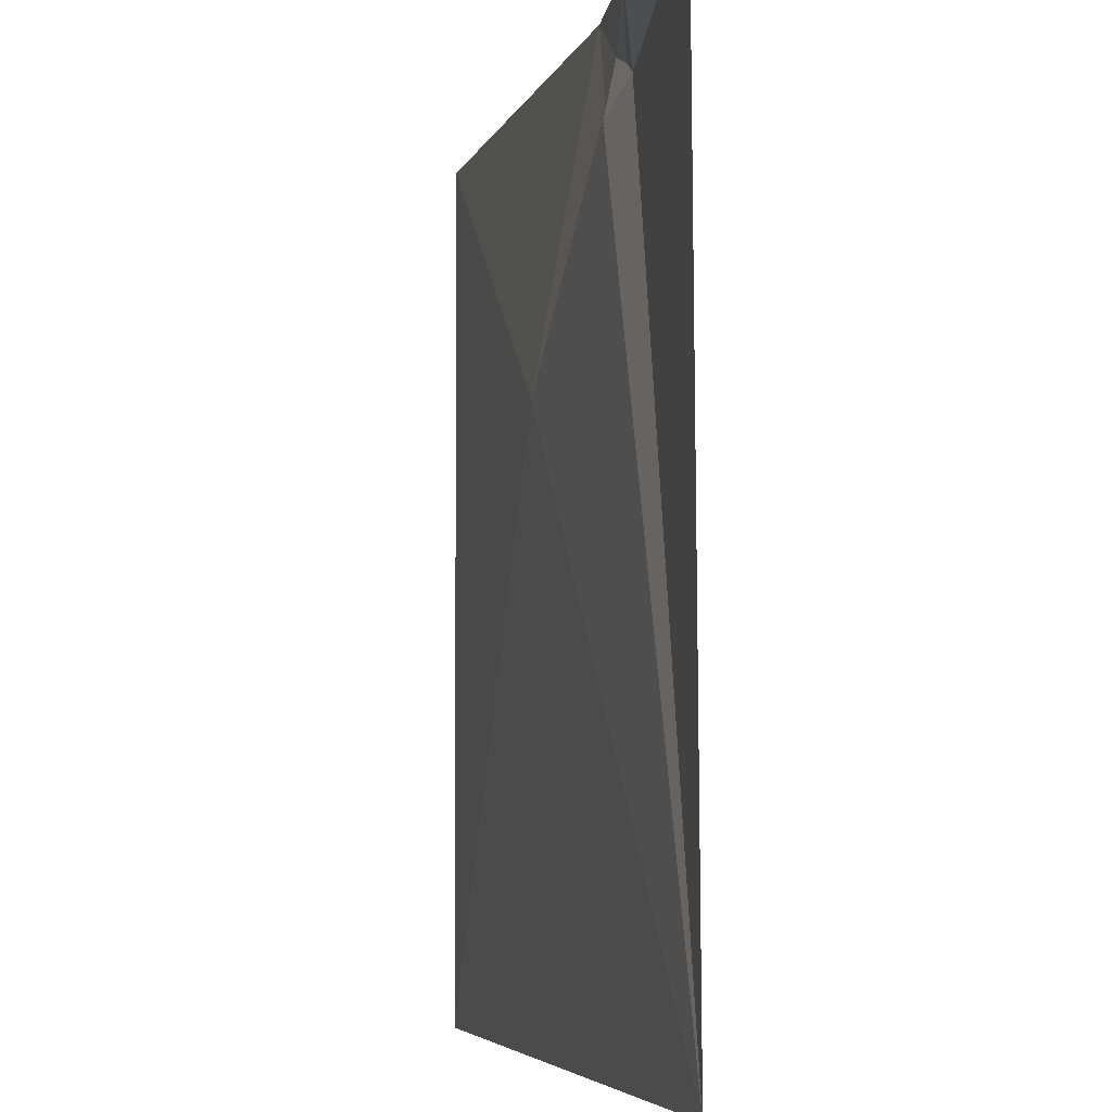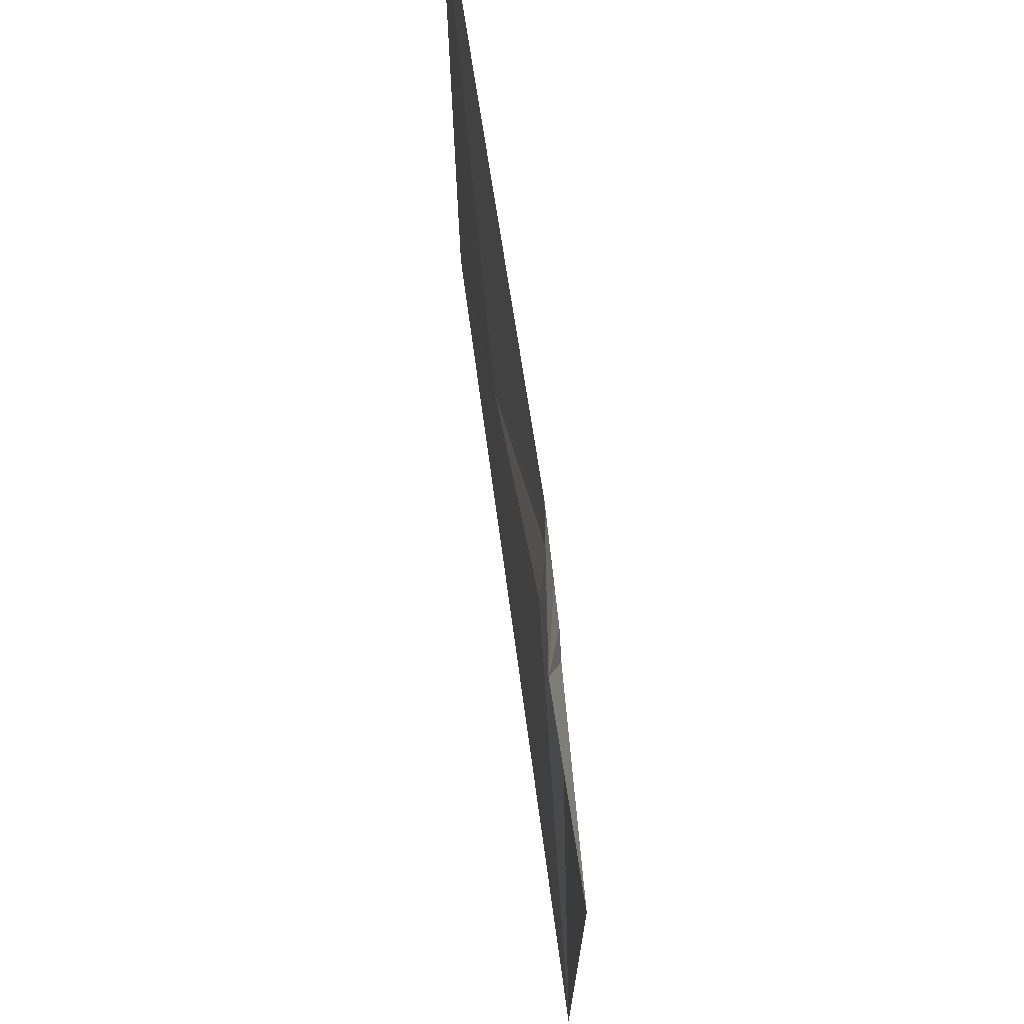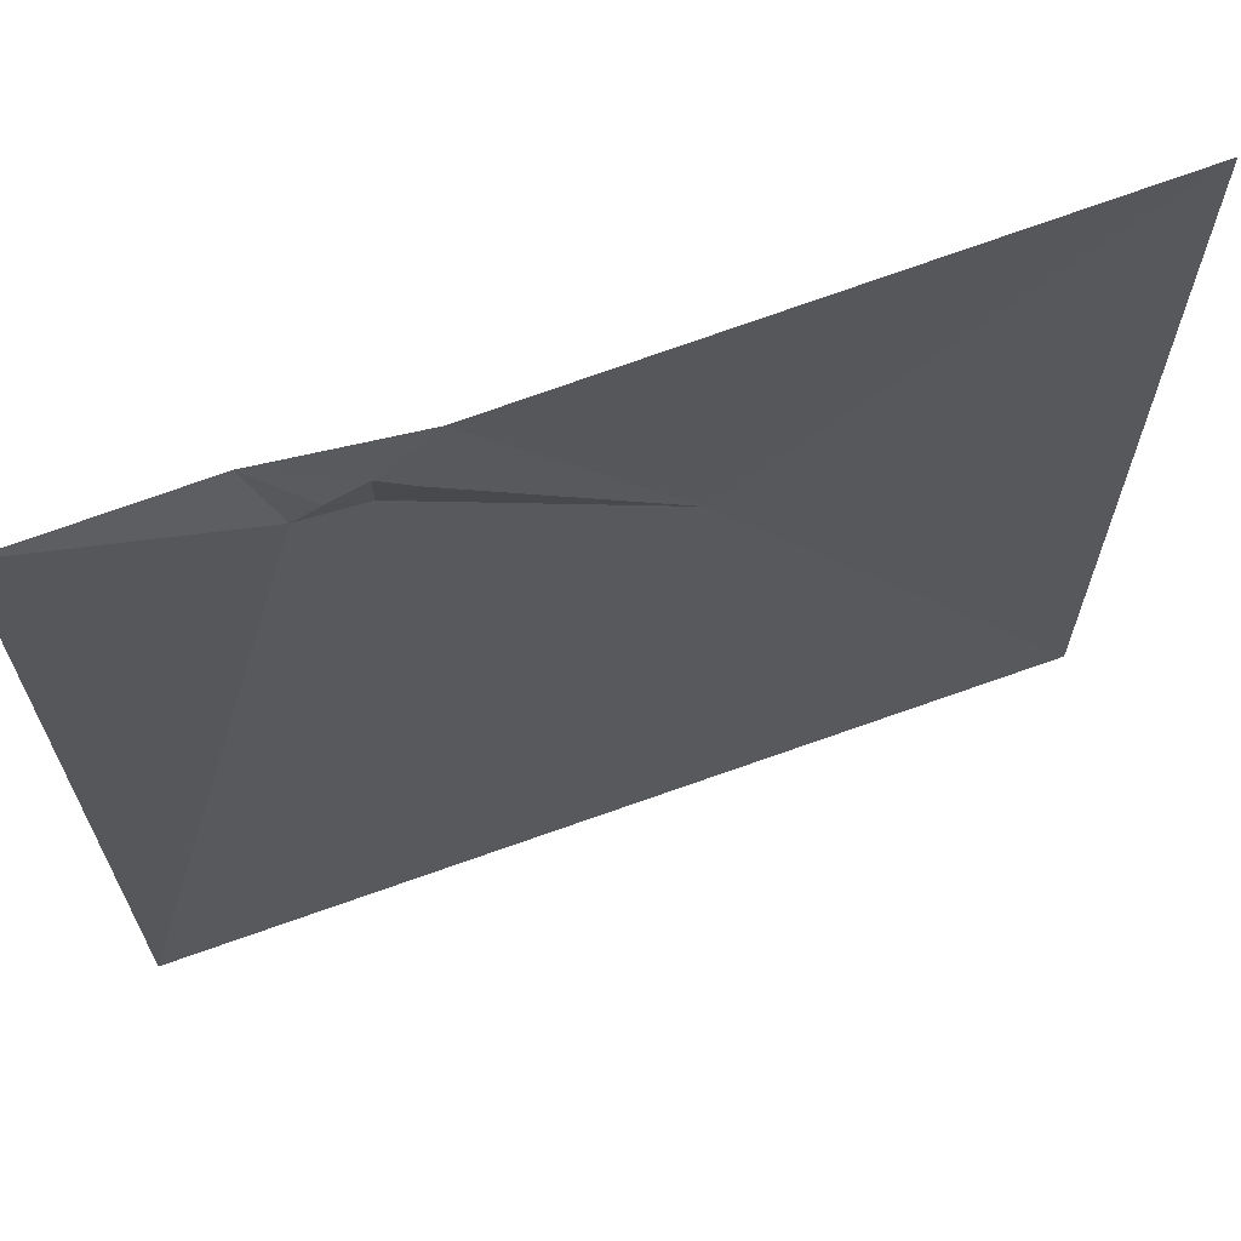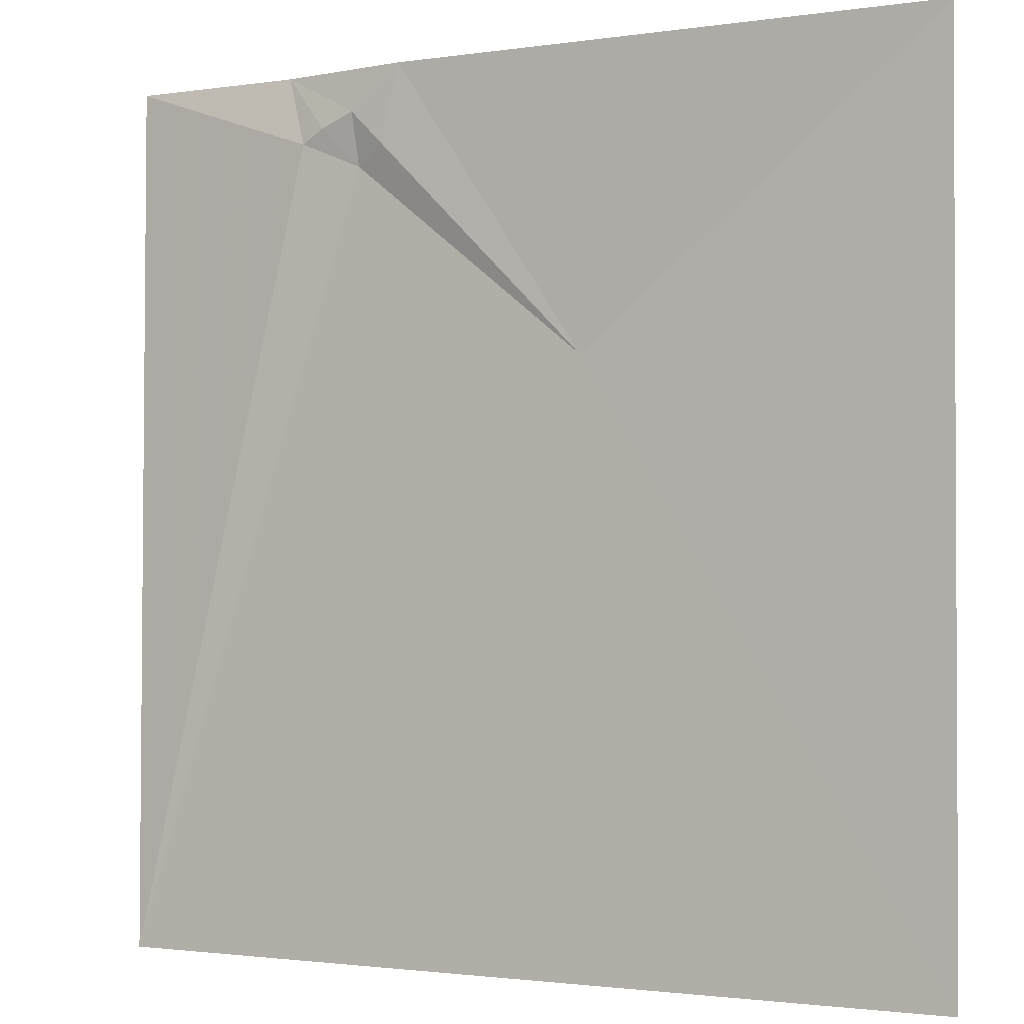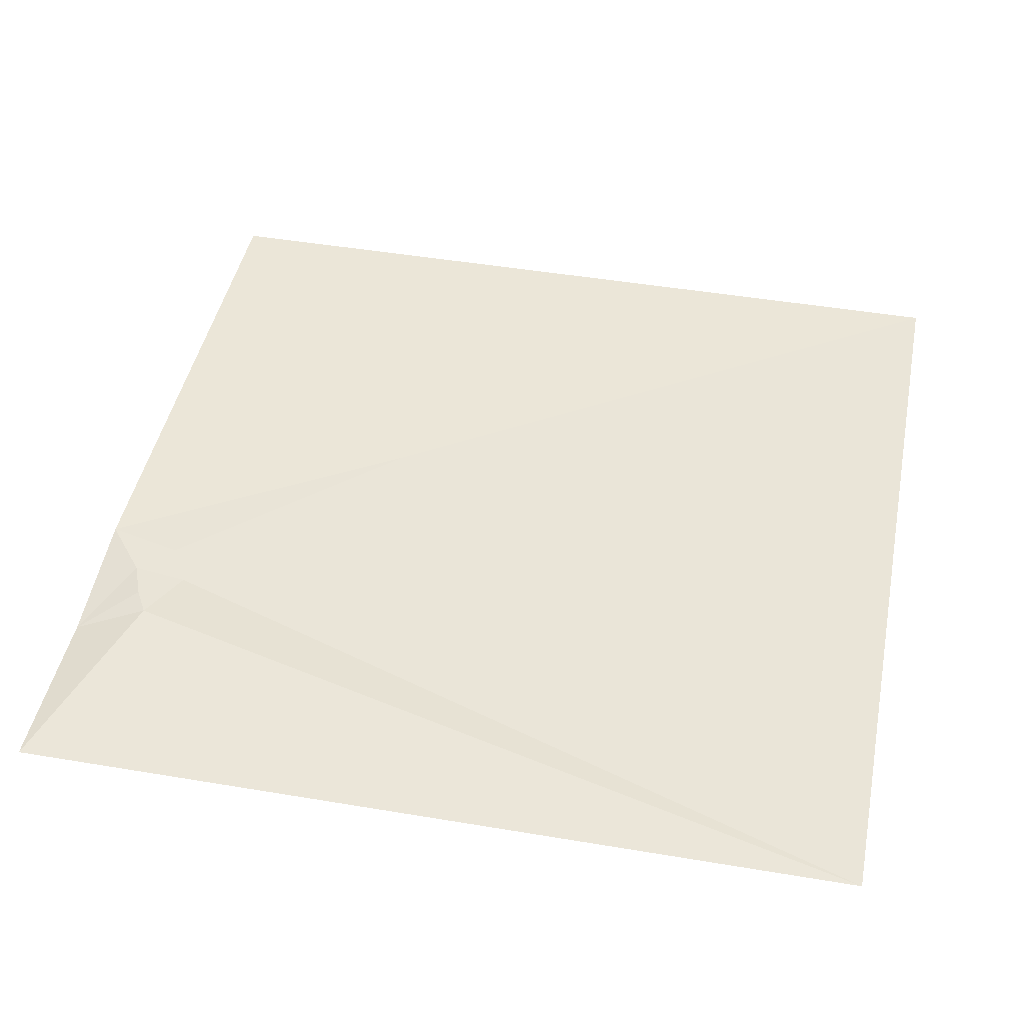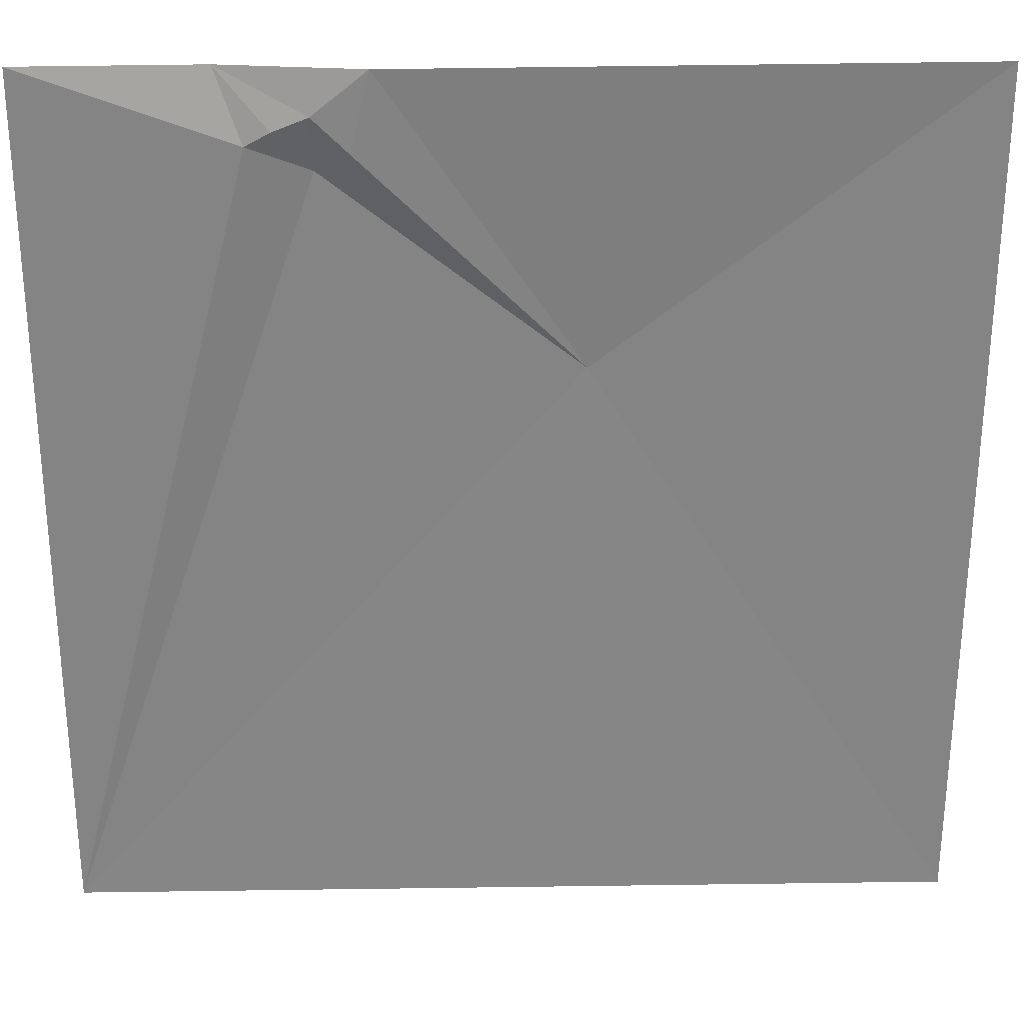
<metadata>
{"format":"obj","ext":"obj","renderer":"f3d","projection":"perspective","resolution":1024,"background":"white","views":[{"elev":-5.3,"azim":76.4,"up":"+Z"},{"elev":73.5,"azim":82.1,"up":"+Z"},{"elev":67.1,"azim":160.0,"up":"+Z"},{"elev":-1.8,"azim":-150.5,"up":"+Z"},{"elev":45.7,"azim":101.2,"up":"+Y"},{"elev":28.6,"azim":178.7,"up":"+Z"}]}
</metadata>
<code>
v -6 3.458 -1531
v 321 8.451 -1531
v 401 -1.109 -1531
v 505 0.4559 -1531
v 352 8.712 -1556
v 372 8.474 -1564
v 386 7.525 -1572
v 332 8.614 -1576
v 351 2.379 -1587
v 209 0.3466 -1701
v -6 4.399 -2042
v 505 3.703 -2042
f 2 10 8
f 10 9 8
f 7 3 6
f 3 5 6
f 4 7 12
f 4 3 7
f 7 6 9
f 2 8 5
f 2 5 3
f 1 10 2
f 1 11 10
f 9 5 8
f 5 9 6
f 11 12 10
f 9 12 7
f 10 12 9

</code>
